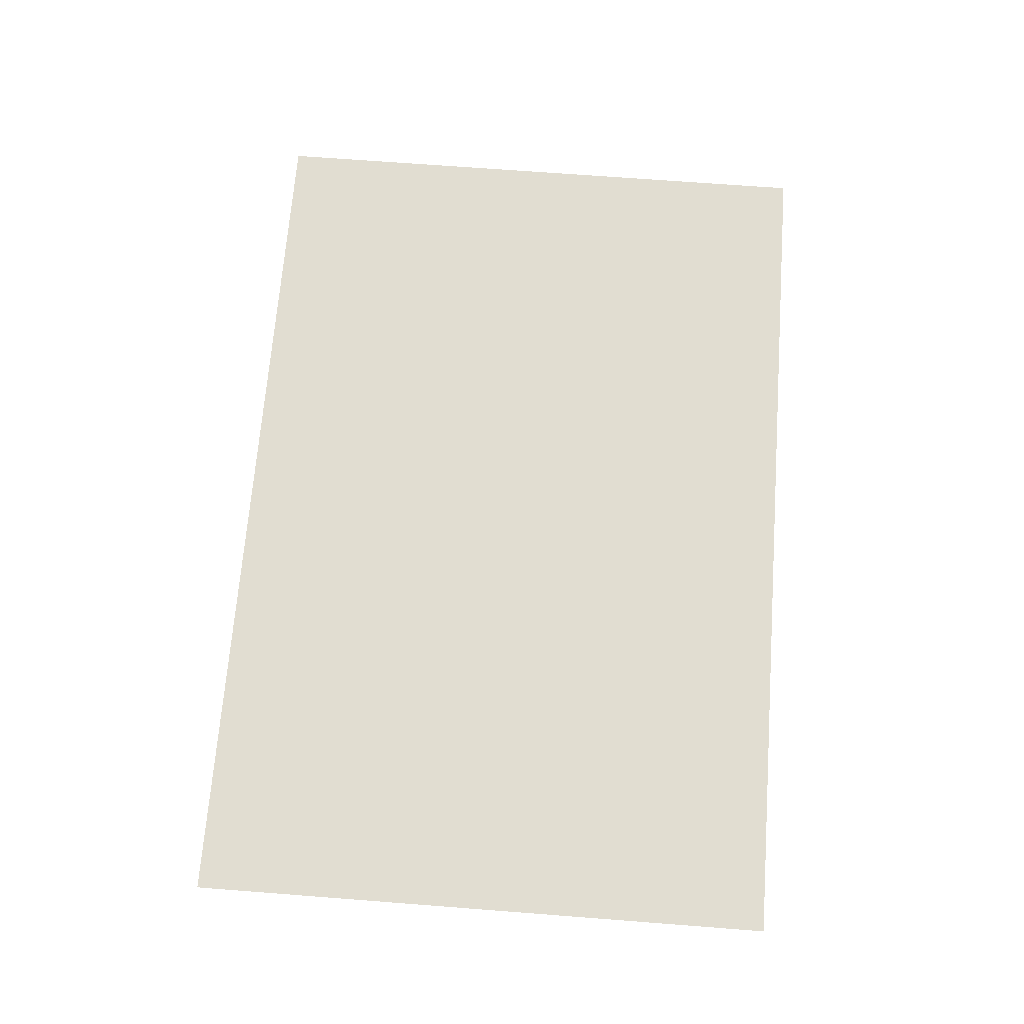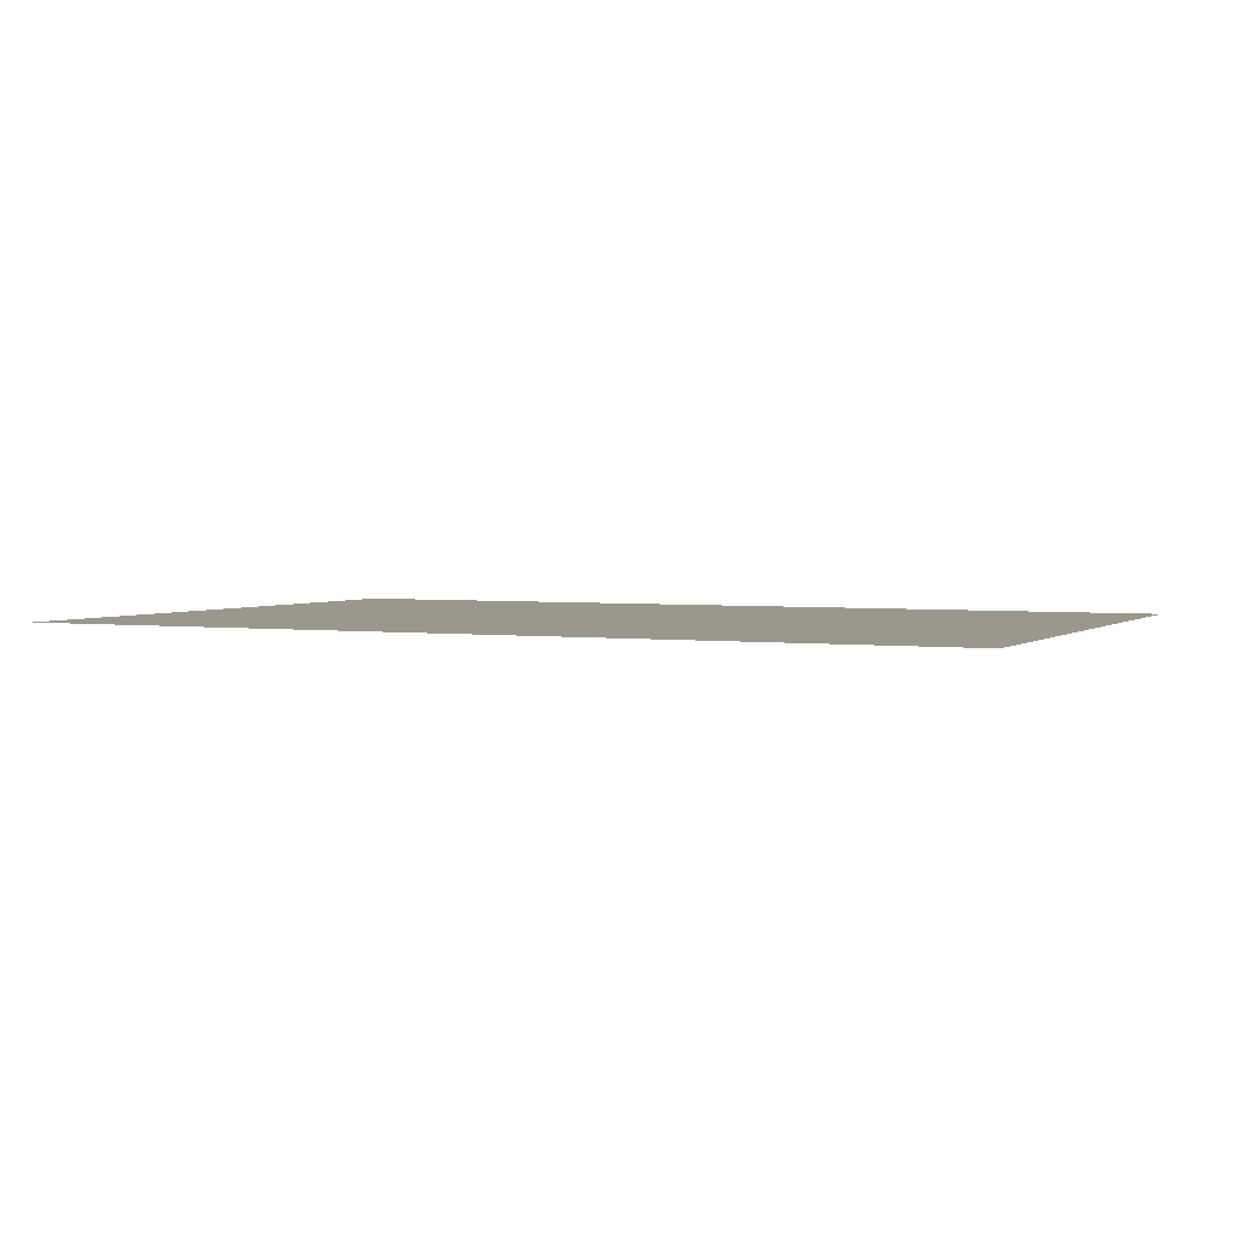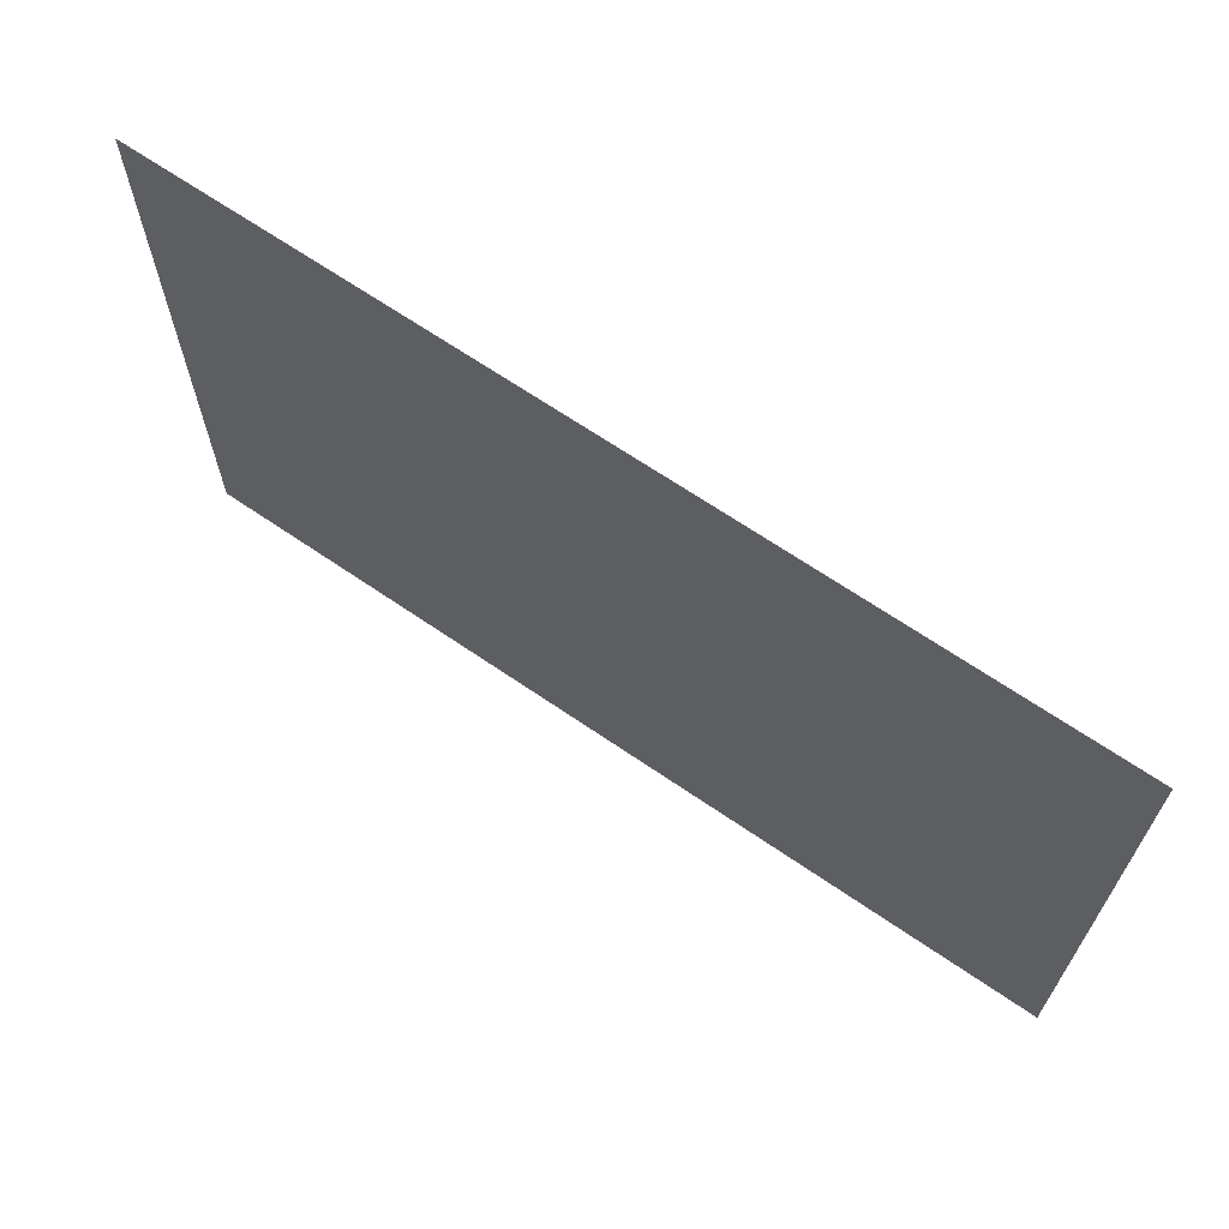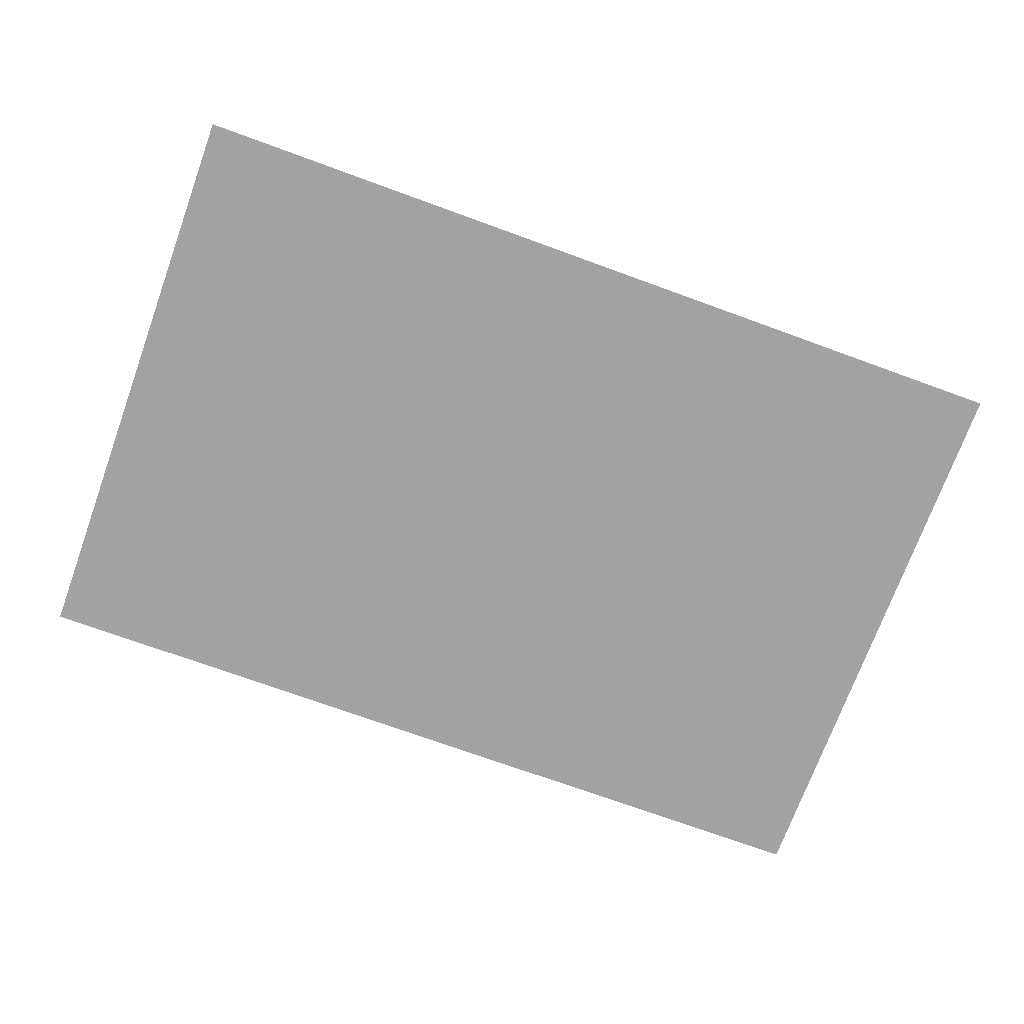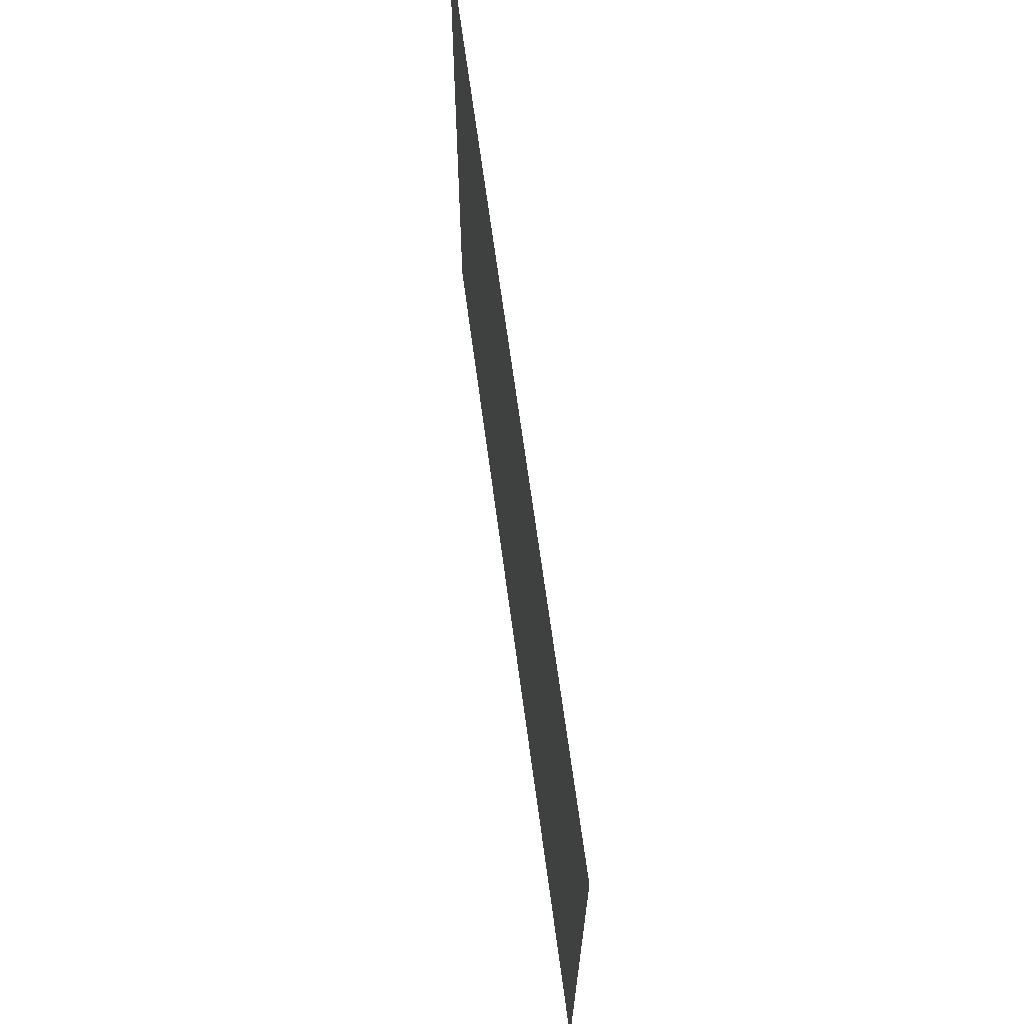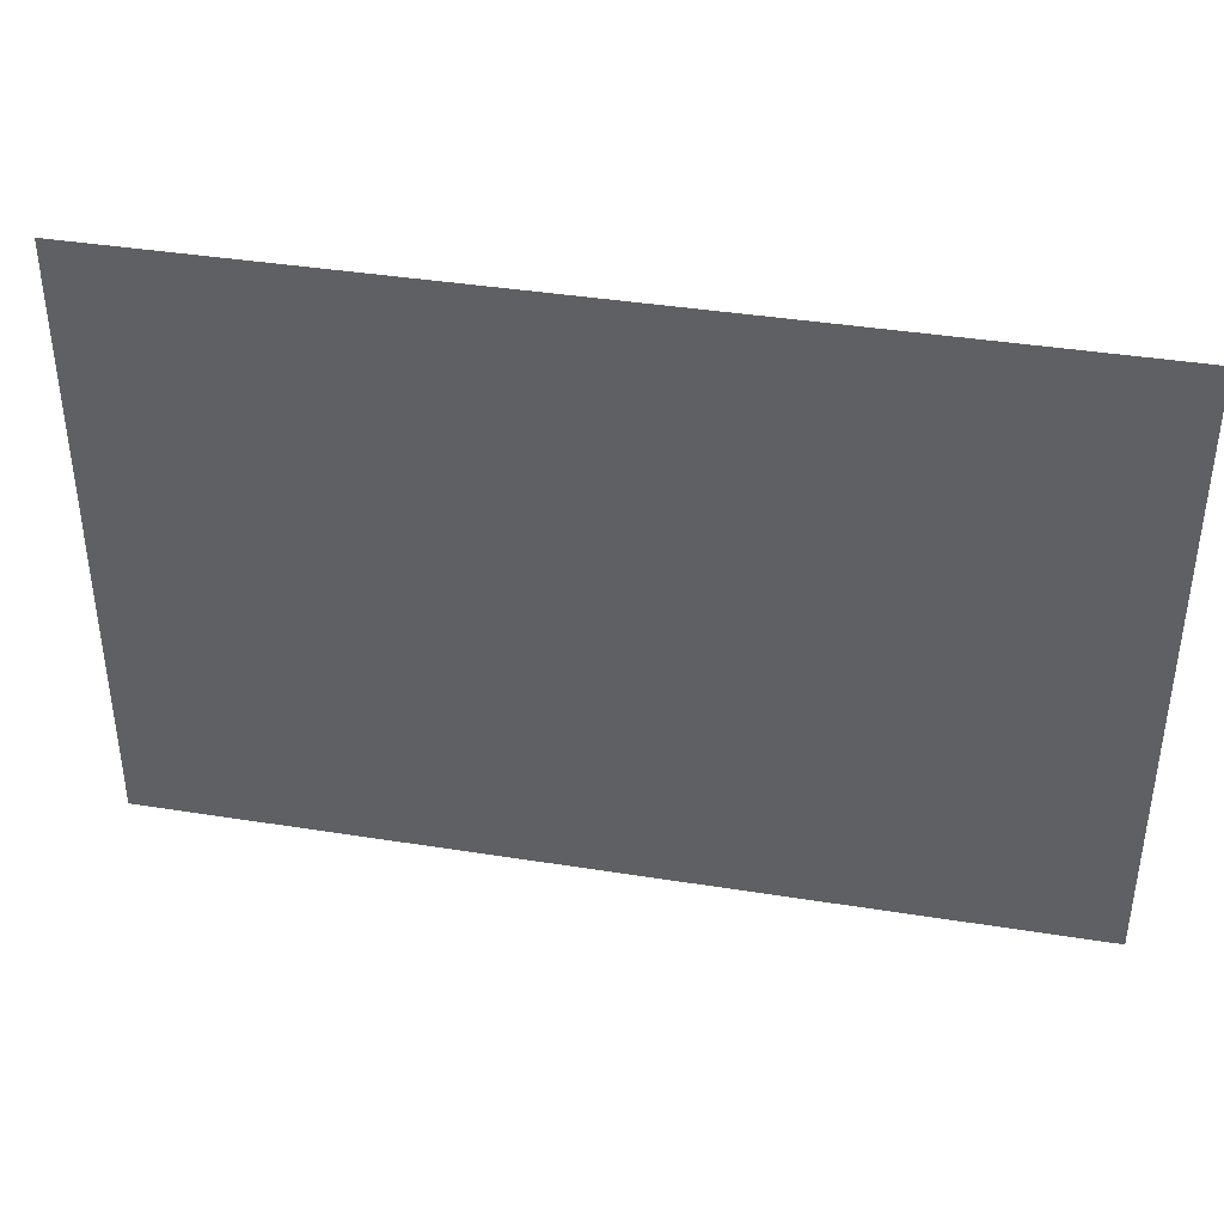
<metadata>
{"format":"obj","ext":"obj","renderer":"f3d","projection":"perspective","resolution":1024,"background":"white","views":[{"elev":68.8,"azim":-85.6,"up":"+Z"},{"elev":2.8,"azim":-155.0,"up":"+Z"},{"elev":66.6,"azim":34.6,"up":"+Y"},{"elev":-72.7,"azim":160.0,"up":"+Z"},{"elev":65.6,"azim":-97.5,"up":"+Y"},{"elev":39.6,"azim":-168.8,"up":"+Y"}]}
</metadata>
<code>
o Screen
v 0.2542 0.488 -0.009698
v 0.2542 0.15 -0.009698
v -0.2542 0.15 -0.009698
v -0.2542 0.488 -0.009698
f 2 1 4 3

</code>
